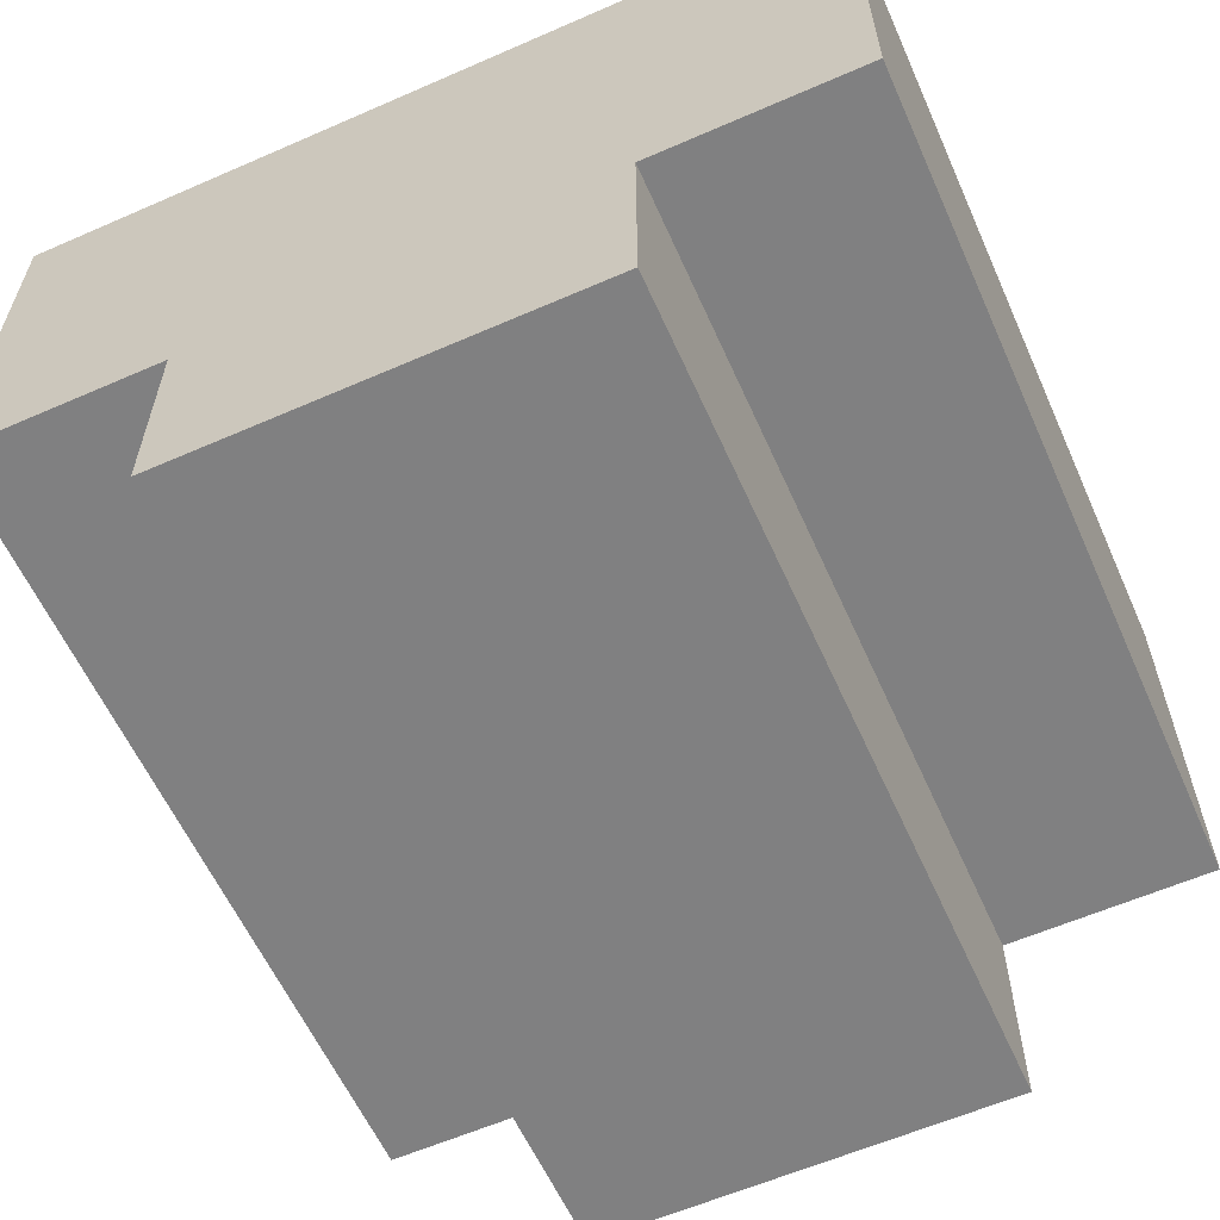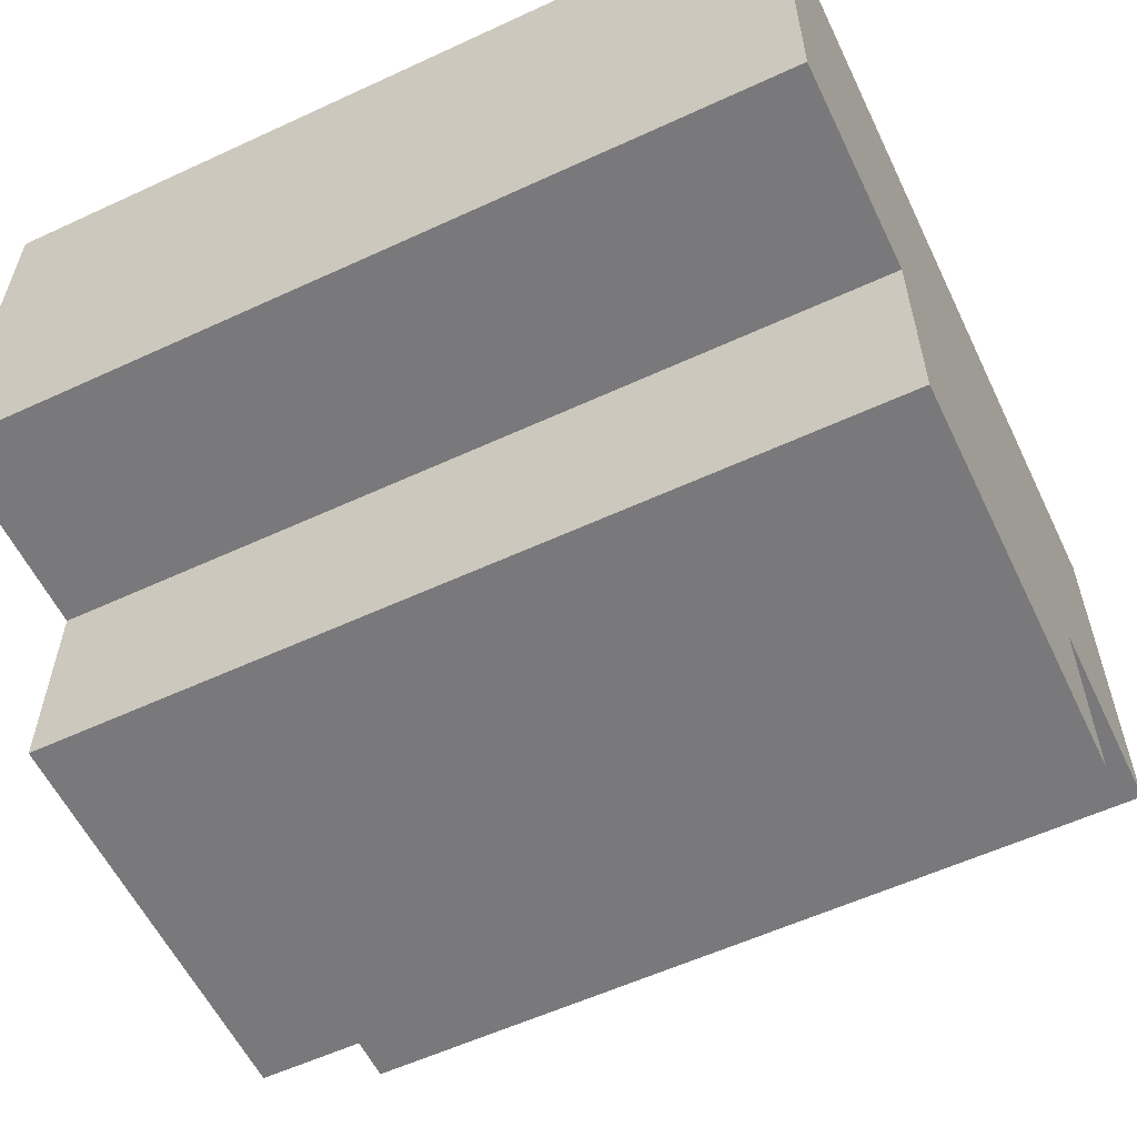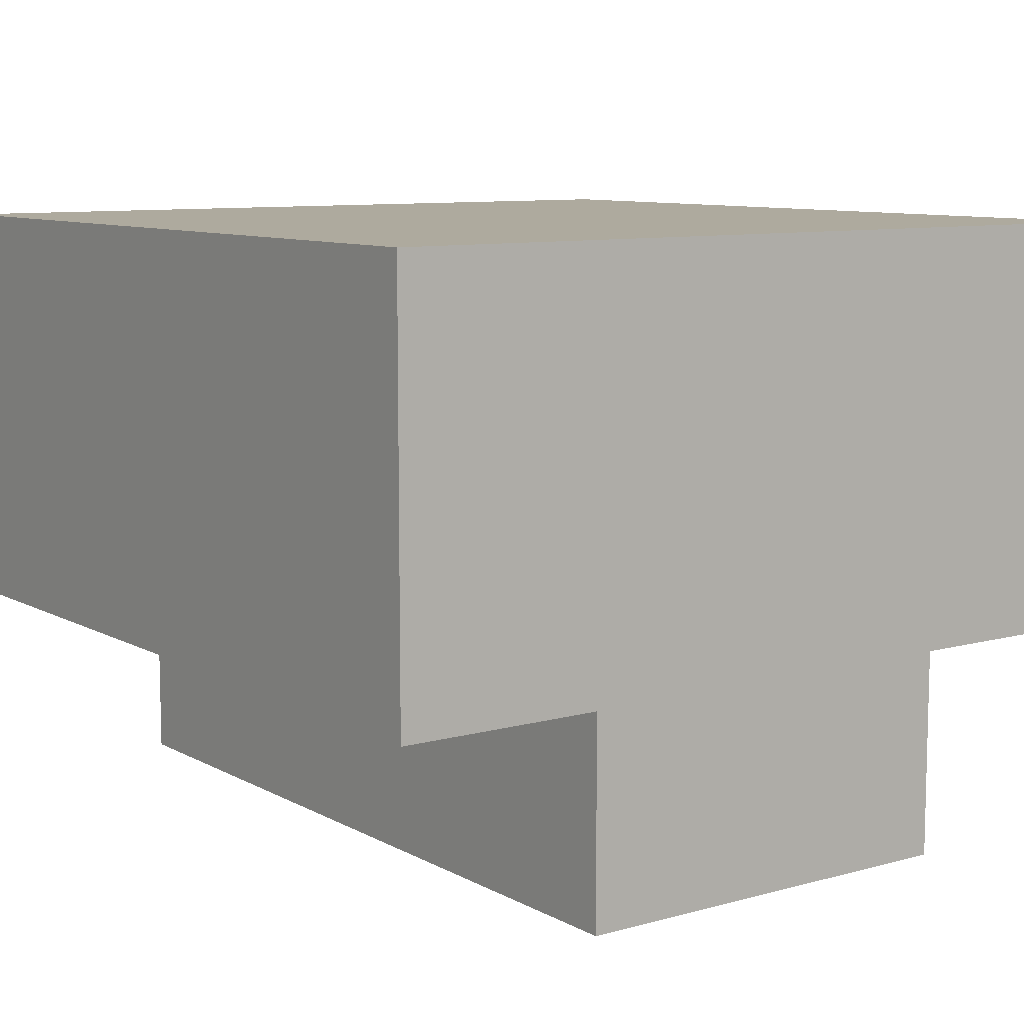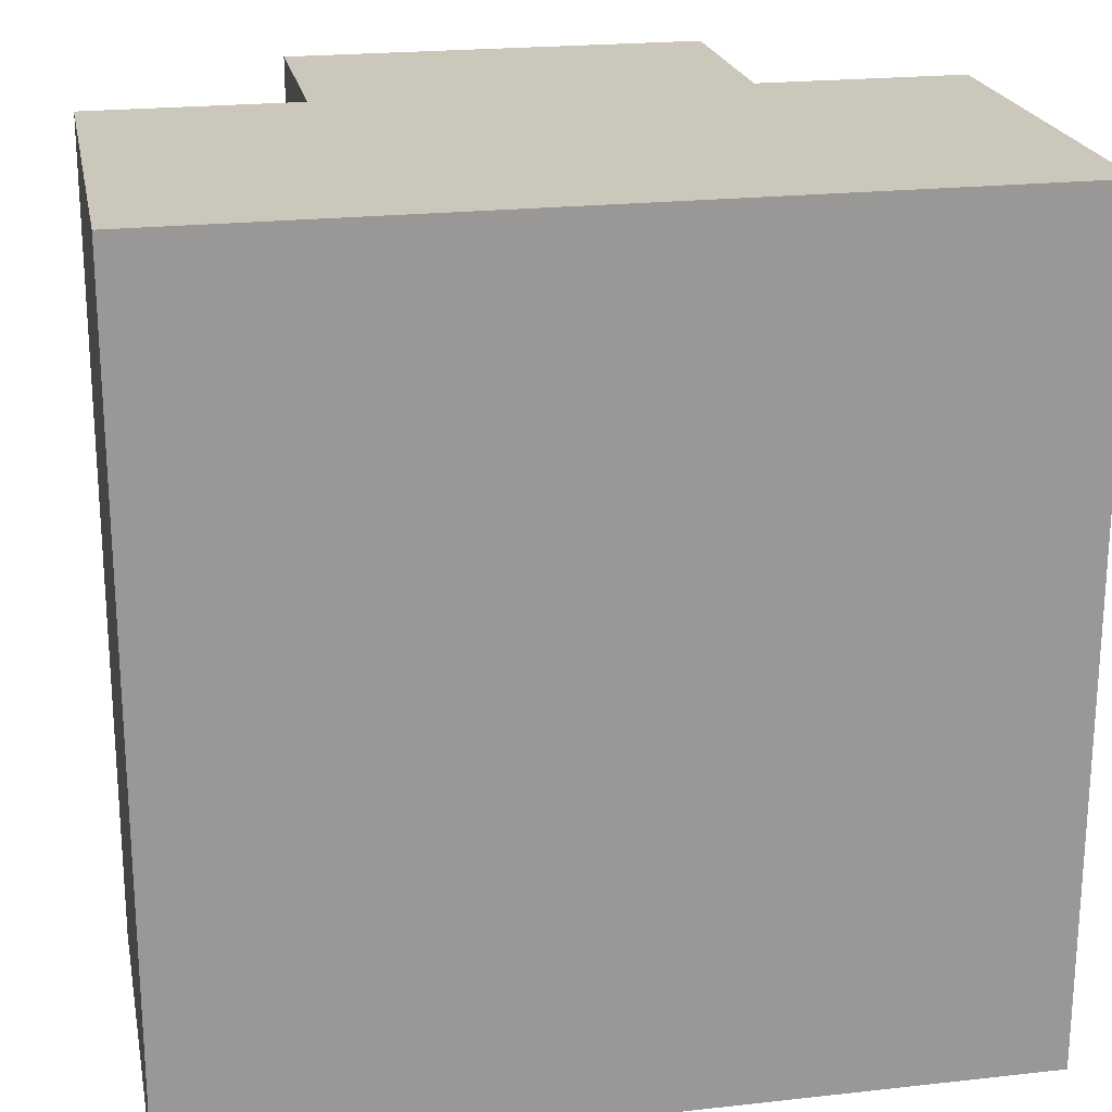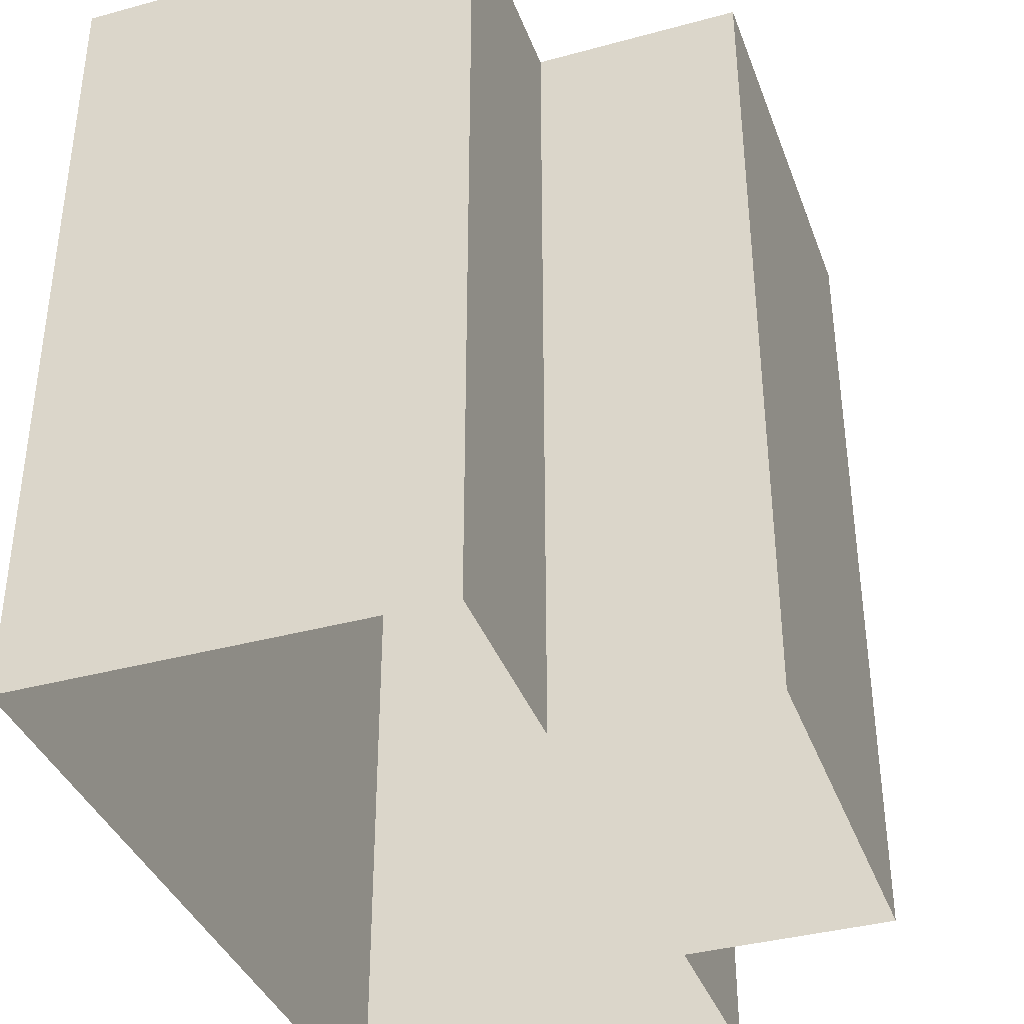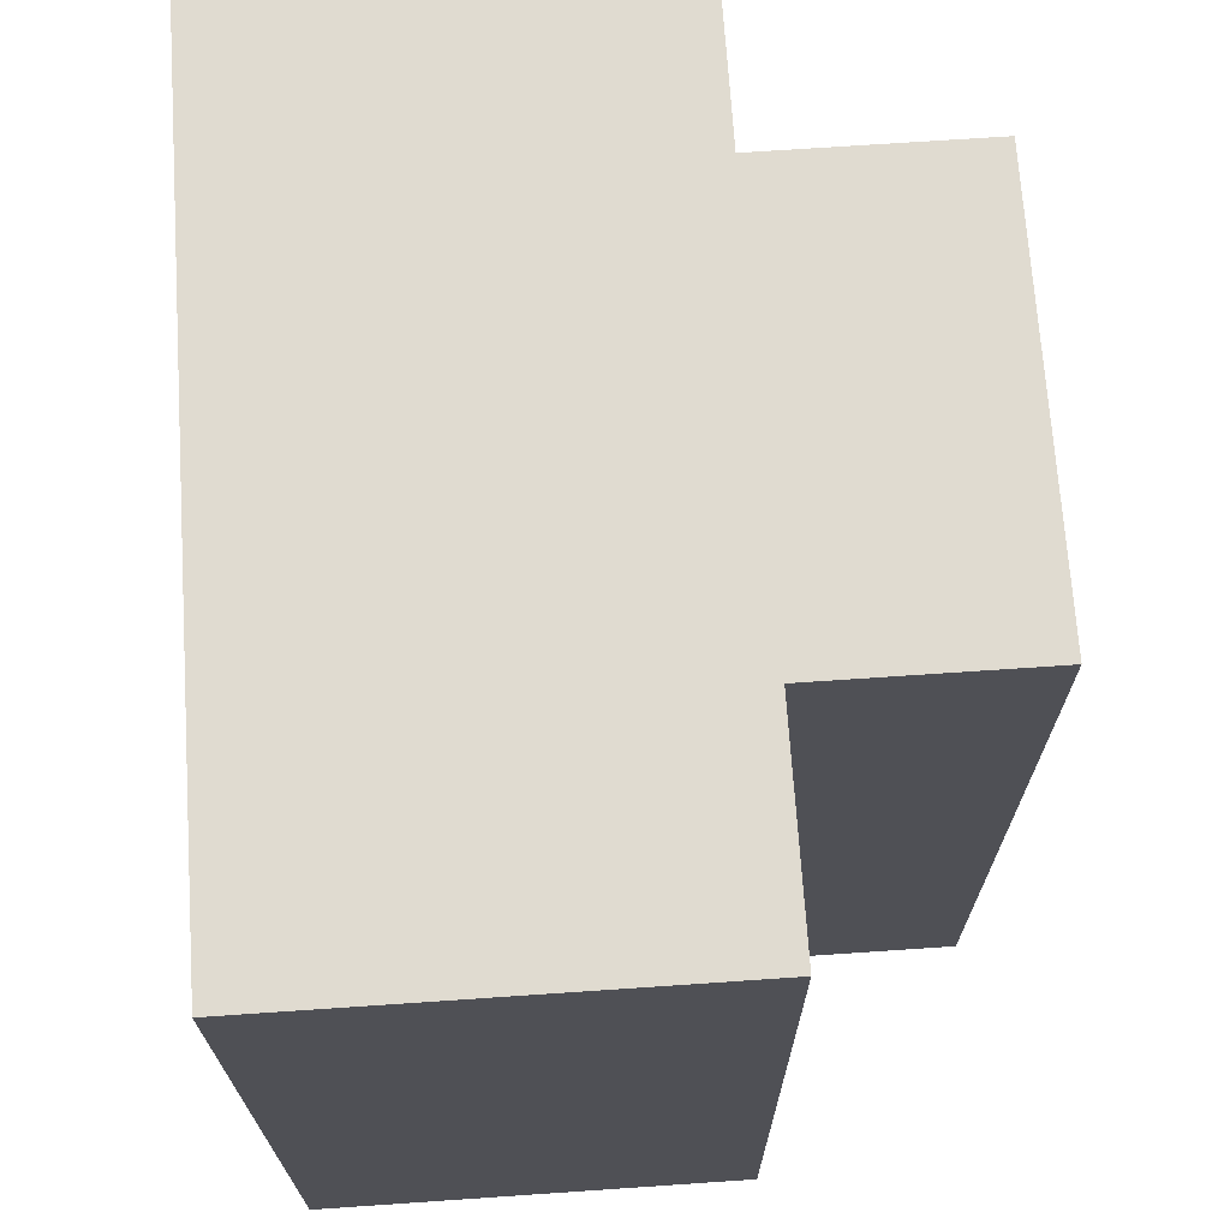
<metadata>
{"format":"obj","ext":"obj","renderer":"f3d","projection":"perspective","resolution":1024,"background":"white","views":[{"elev":-60.1,"azim":-155.9,"up":"+Z"},{"elev":-57.9,"azim":115.6,"up":"+Z"},{"elev":9.3,"azim":144.1,"up":"+Z"},{"elev":21.6,"azim":-11.1,"up":"+Y"},{"elev":-37.7,"azim":109.2,"up":"+Y"},{"elev":70.2,"azim":86.1,"up":"+Y"}]}
</metadata>
<code>
v  1 4 1
v  1 4 -1
v  -1 4 -1
v  -1 4 1
v  2 0 1
v  2 0 -1
v  2 4 -1
v  2 4 1
v  -2 0 -1
v  -2 0 1
v  -2 4 1
v  -2 4 -1
v  1 0 -1
v  -1 0 -1
v  1 0 -2
v  -1 0 -2
v  -1 4 -2
v  1 4 -2
f 1 2 3
f 3 4 1
f 5 6 7
f 7 8 5
f 9 10 11
f 11 12 9
f 13 2 7
f 7 6 13
f 14 9 12
f 12 3 14
f 2 1 8
f 8 7 2
f 3 12 11
f 11 4 3
f 15 16 17
f 17 18 15
f 14 3 17
f 17 16 14
f 13 15 18
f 18 2 13
f 2 18 17
f 17 3 2
f 5 8 11
f 11 10 5

</code>
